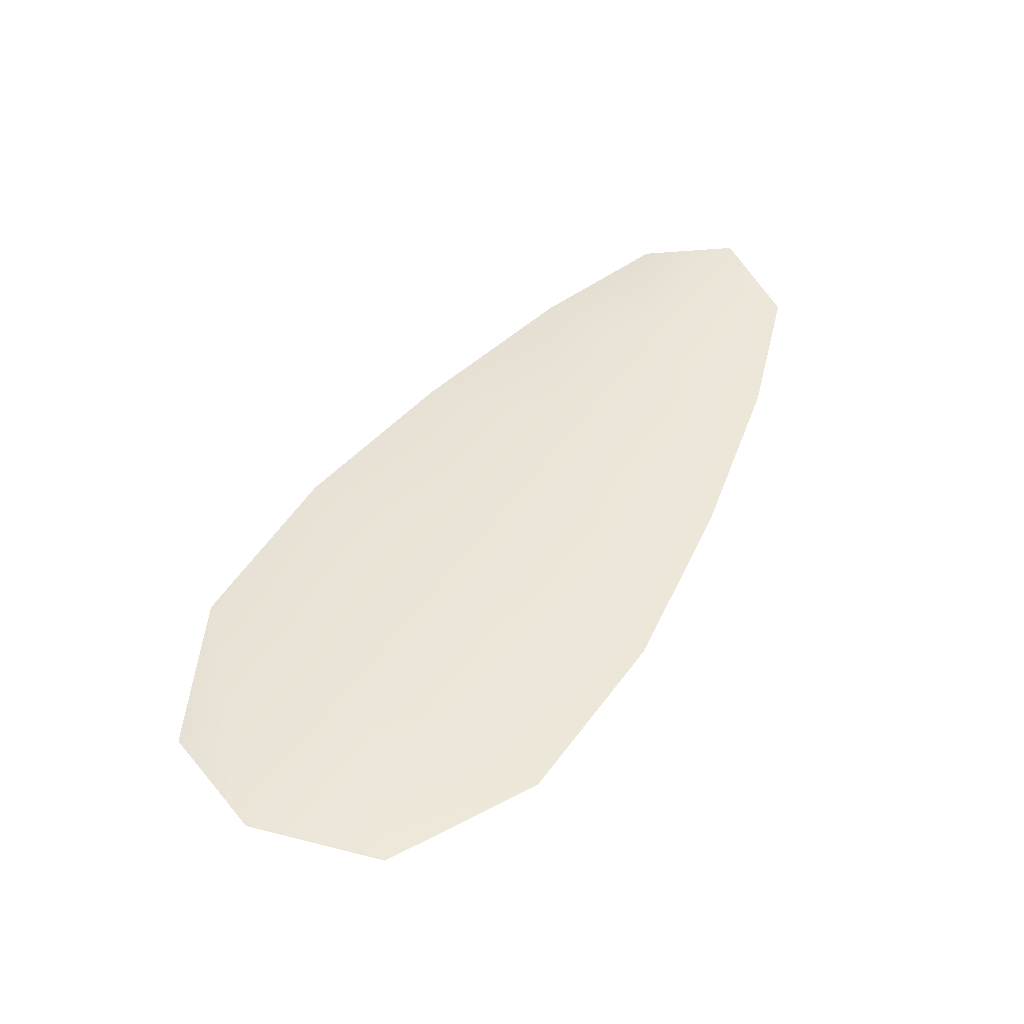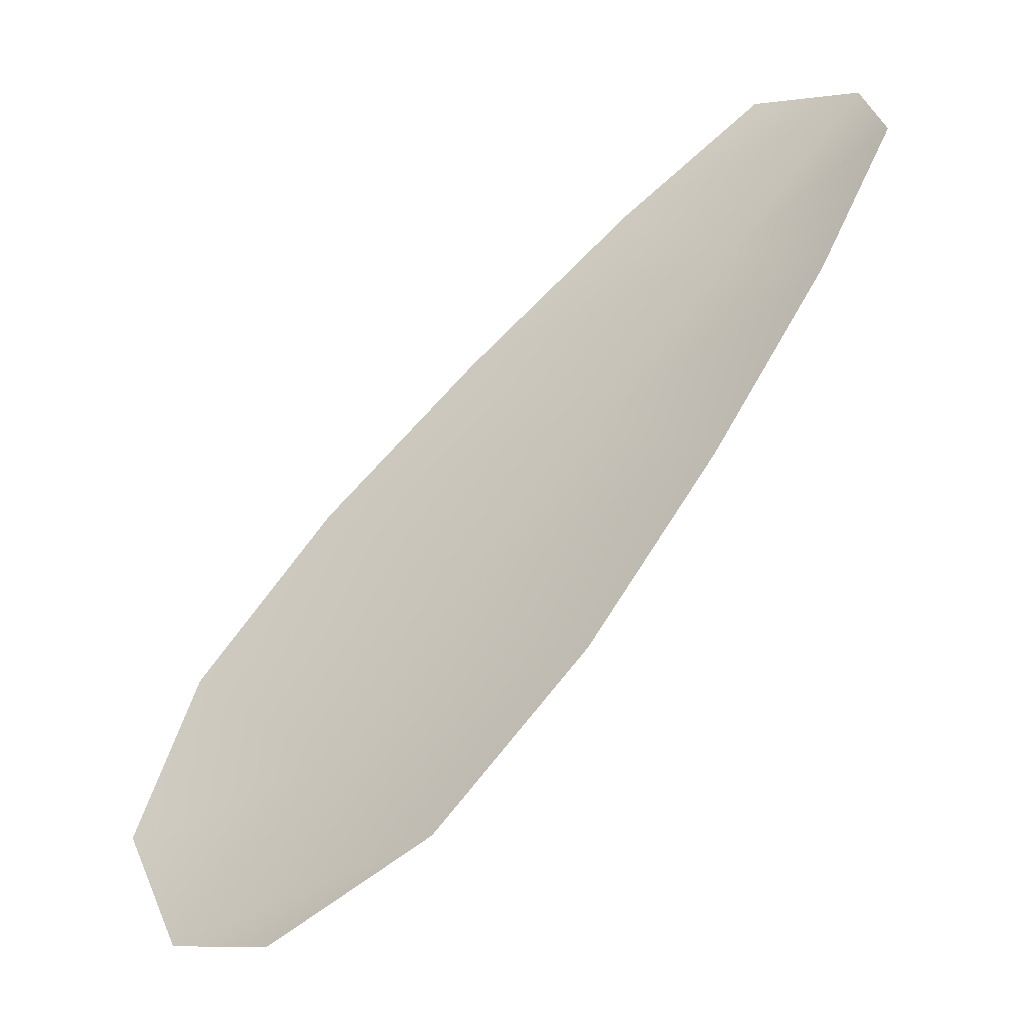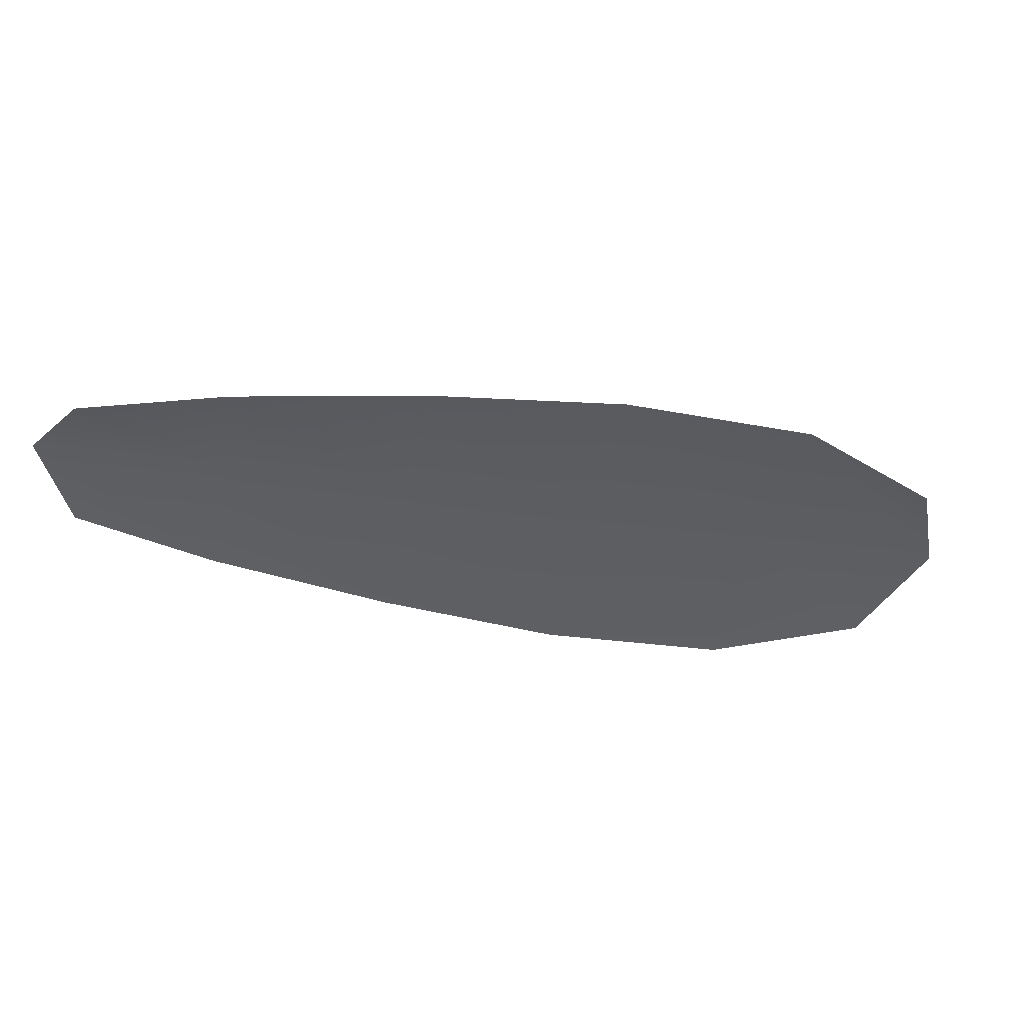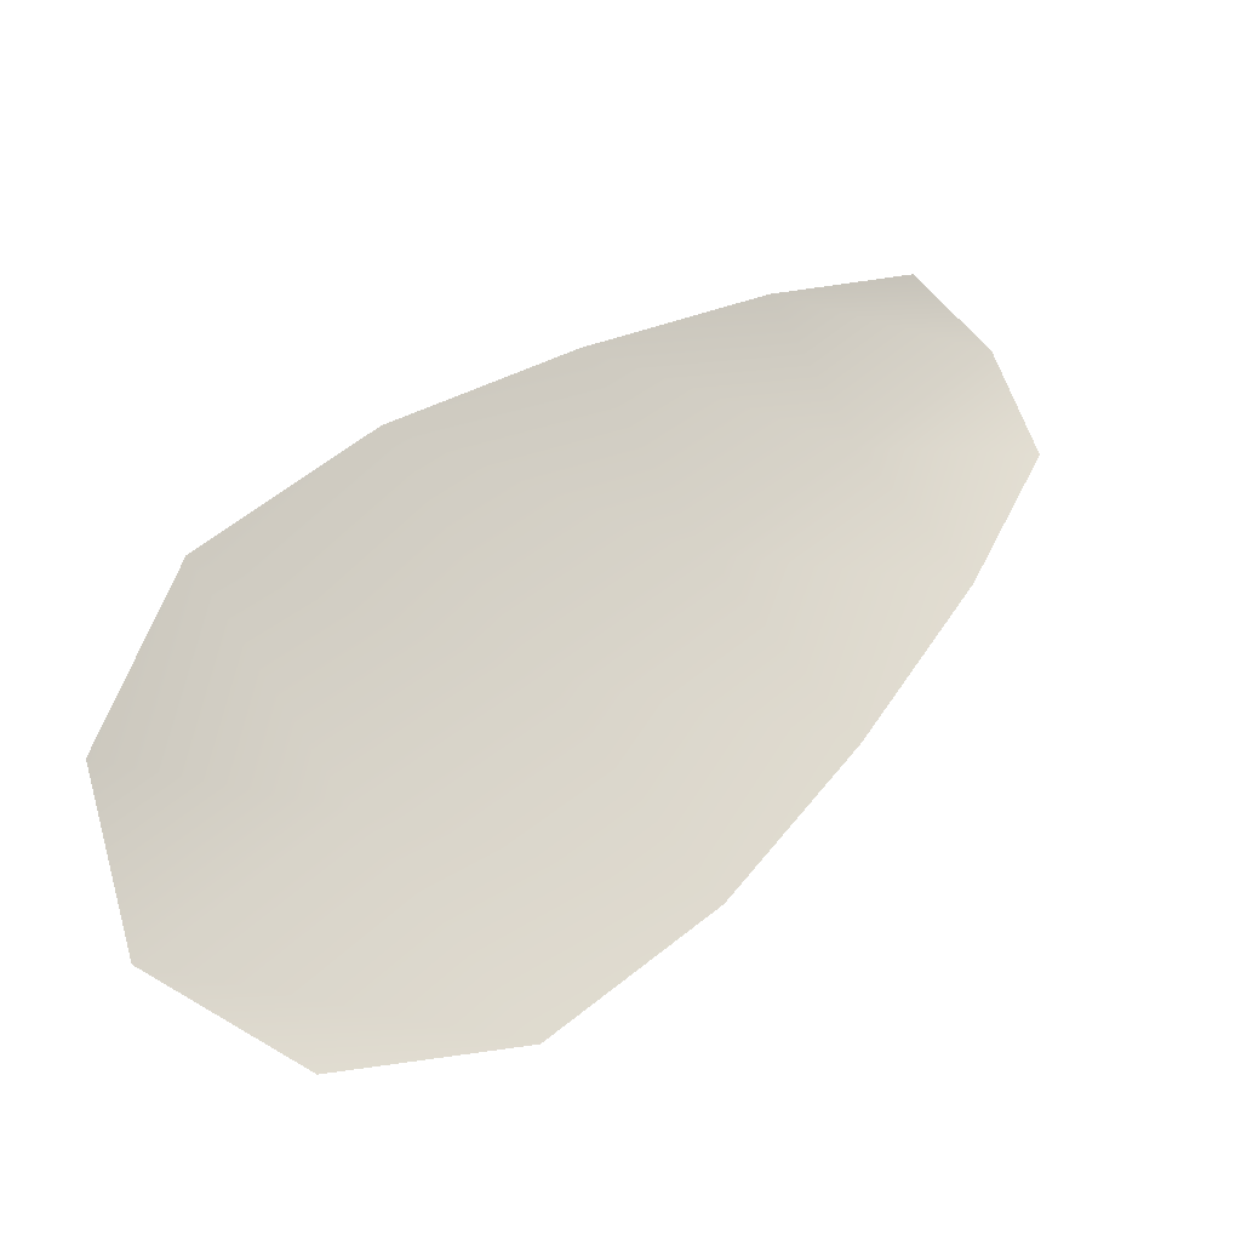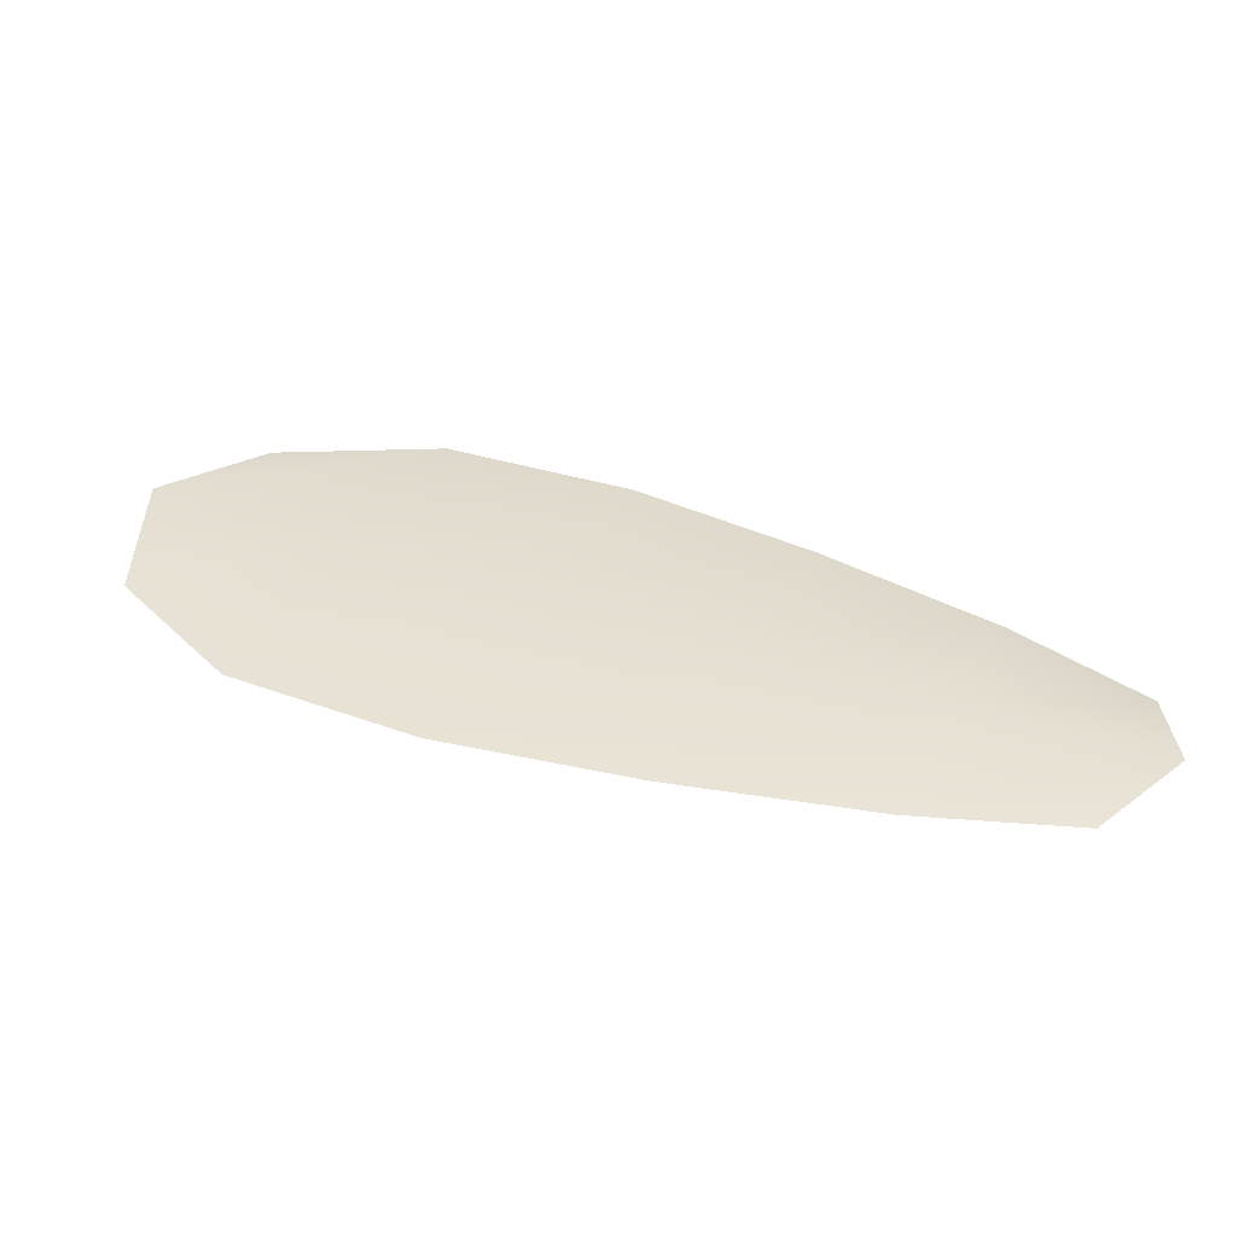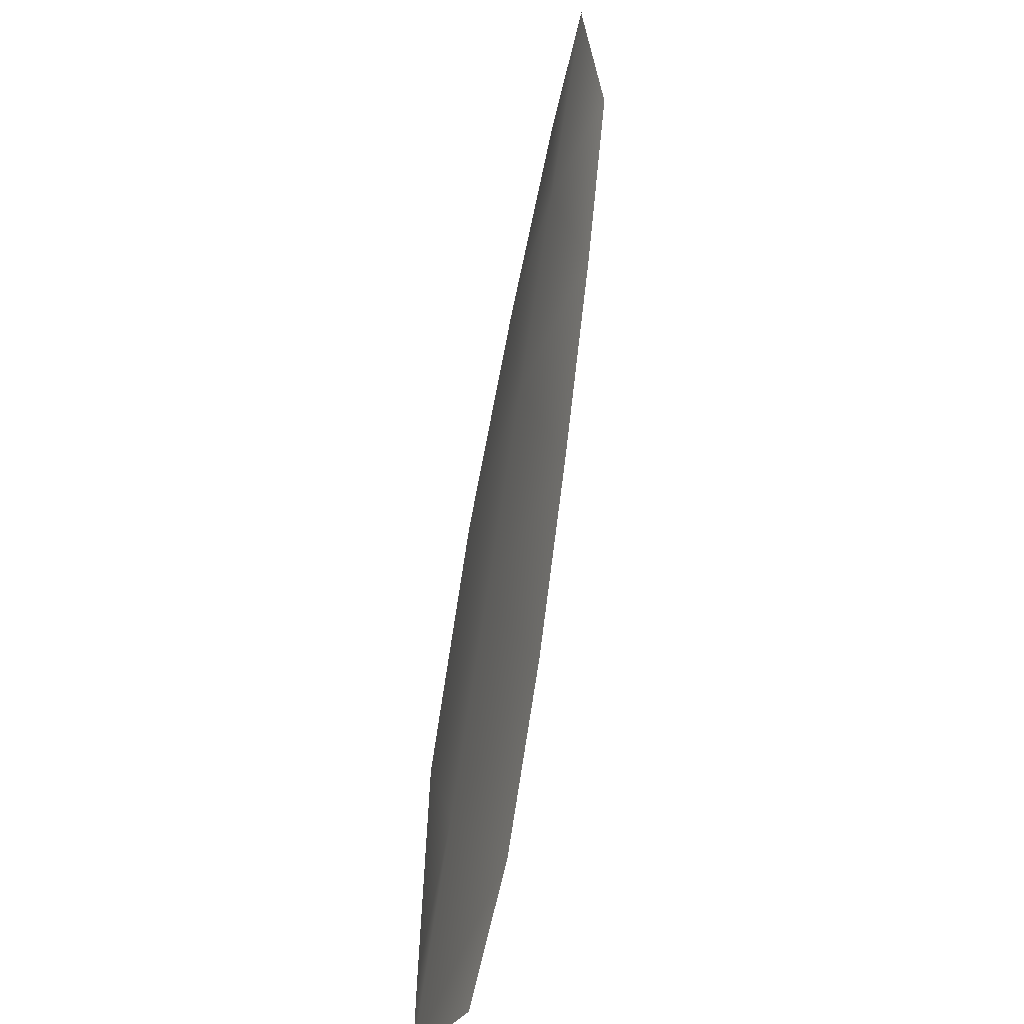
<metadata>
{"format":"obj","ext":"obj","renderer":"f3d","projection":"perspective","resolution":1024,"background":"white","views":[{"elev":47.5,"azim":80.3,"up":"+Z"},{"elev":-43.7,"azim":-146.0,"up":"+Y"},{"elev":-38.0,"azim":-53.2,"up":"+Z"},{"elev":-22.4,"azim":146.2,"up":"+Y"},{"elev":37.2,"azim":161.9,"up":"+Z"},{"elev":29.5,"azim":100.8,"up":"+Y"}]}
</metadata>
<code>
o feather_flight_tertiary_019
v 0.727 1.253 0.262
v 0.7161 1.241 0.2618
v 0.7867 1.204 0.2627
v 0.7719 1.189 0.2624
v 0.7186 1.249 0.2635
v 0.7826 1.194 0.2642
v 0.7397 1.247 0.2622
v 0.7549 1.239 0.2624
v 0.7692 1.229 0.2626
v 0.7816 1.218 0.2627
v 0.7575 1.192 0.2622
v 0.7444 1.203 0.262
v 0.7332 1.216 0.2619
v 0.7229 1.229 0.2618
v 0.7314 1.238 0.2636
v 0.7441 1.227 0.2638
v 0.7568 1.216 0.2639
v 0.7696 1.205 0.2641
f 18 10 3 6
f 11 18 6 4
f 5 1 7 15
f 15 7 8 16
f 16 8 9 17
f 17 9 10 18
f 2 5 15 14
f 14 15 16 13
f 13 16 17 12
f 12 17 18 11

</code>
